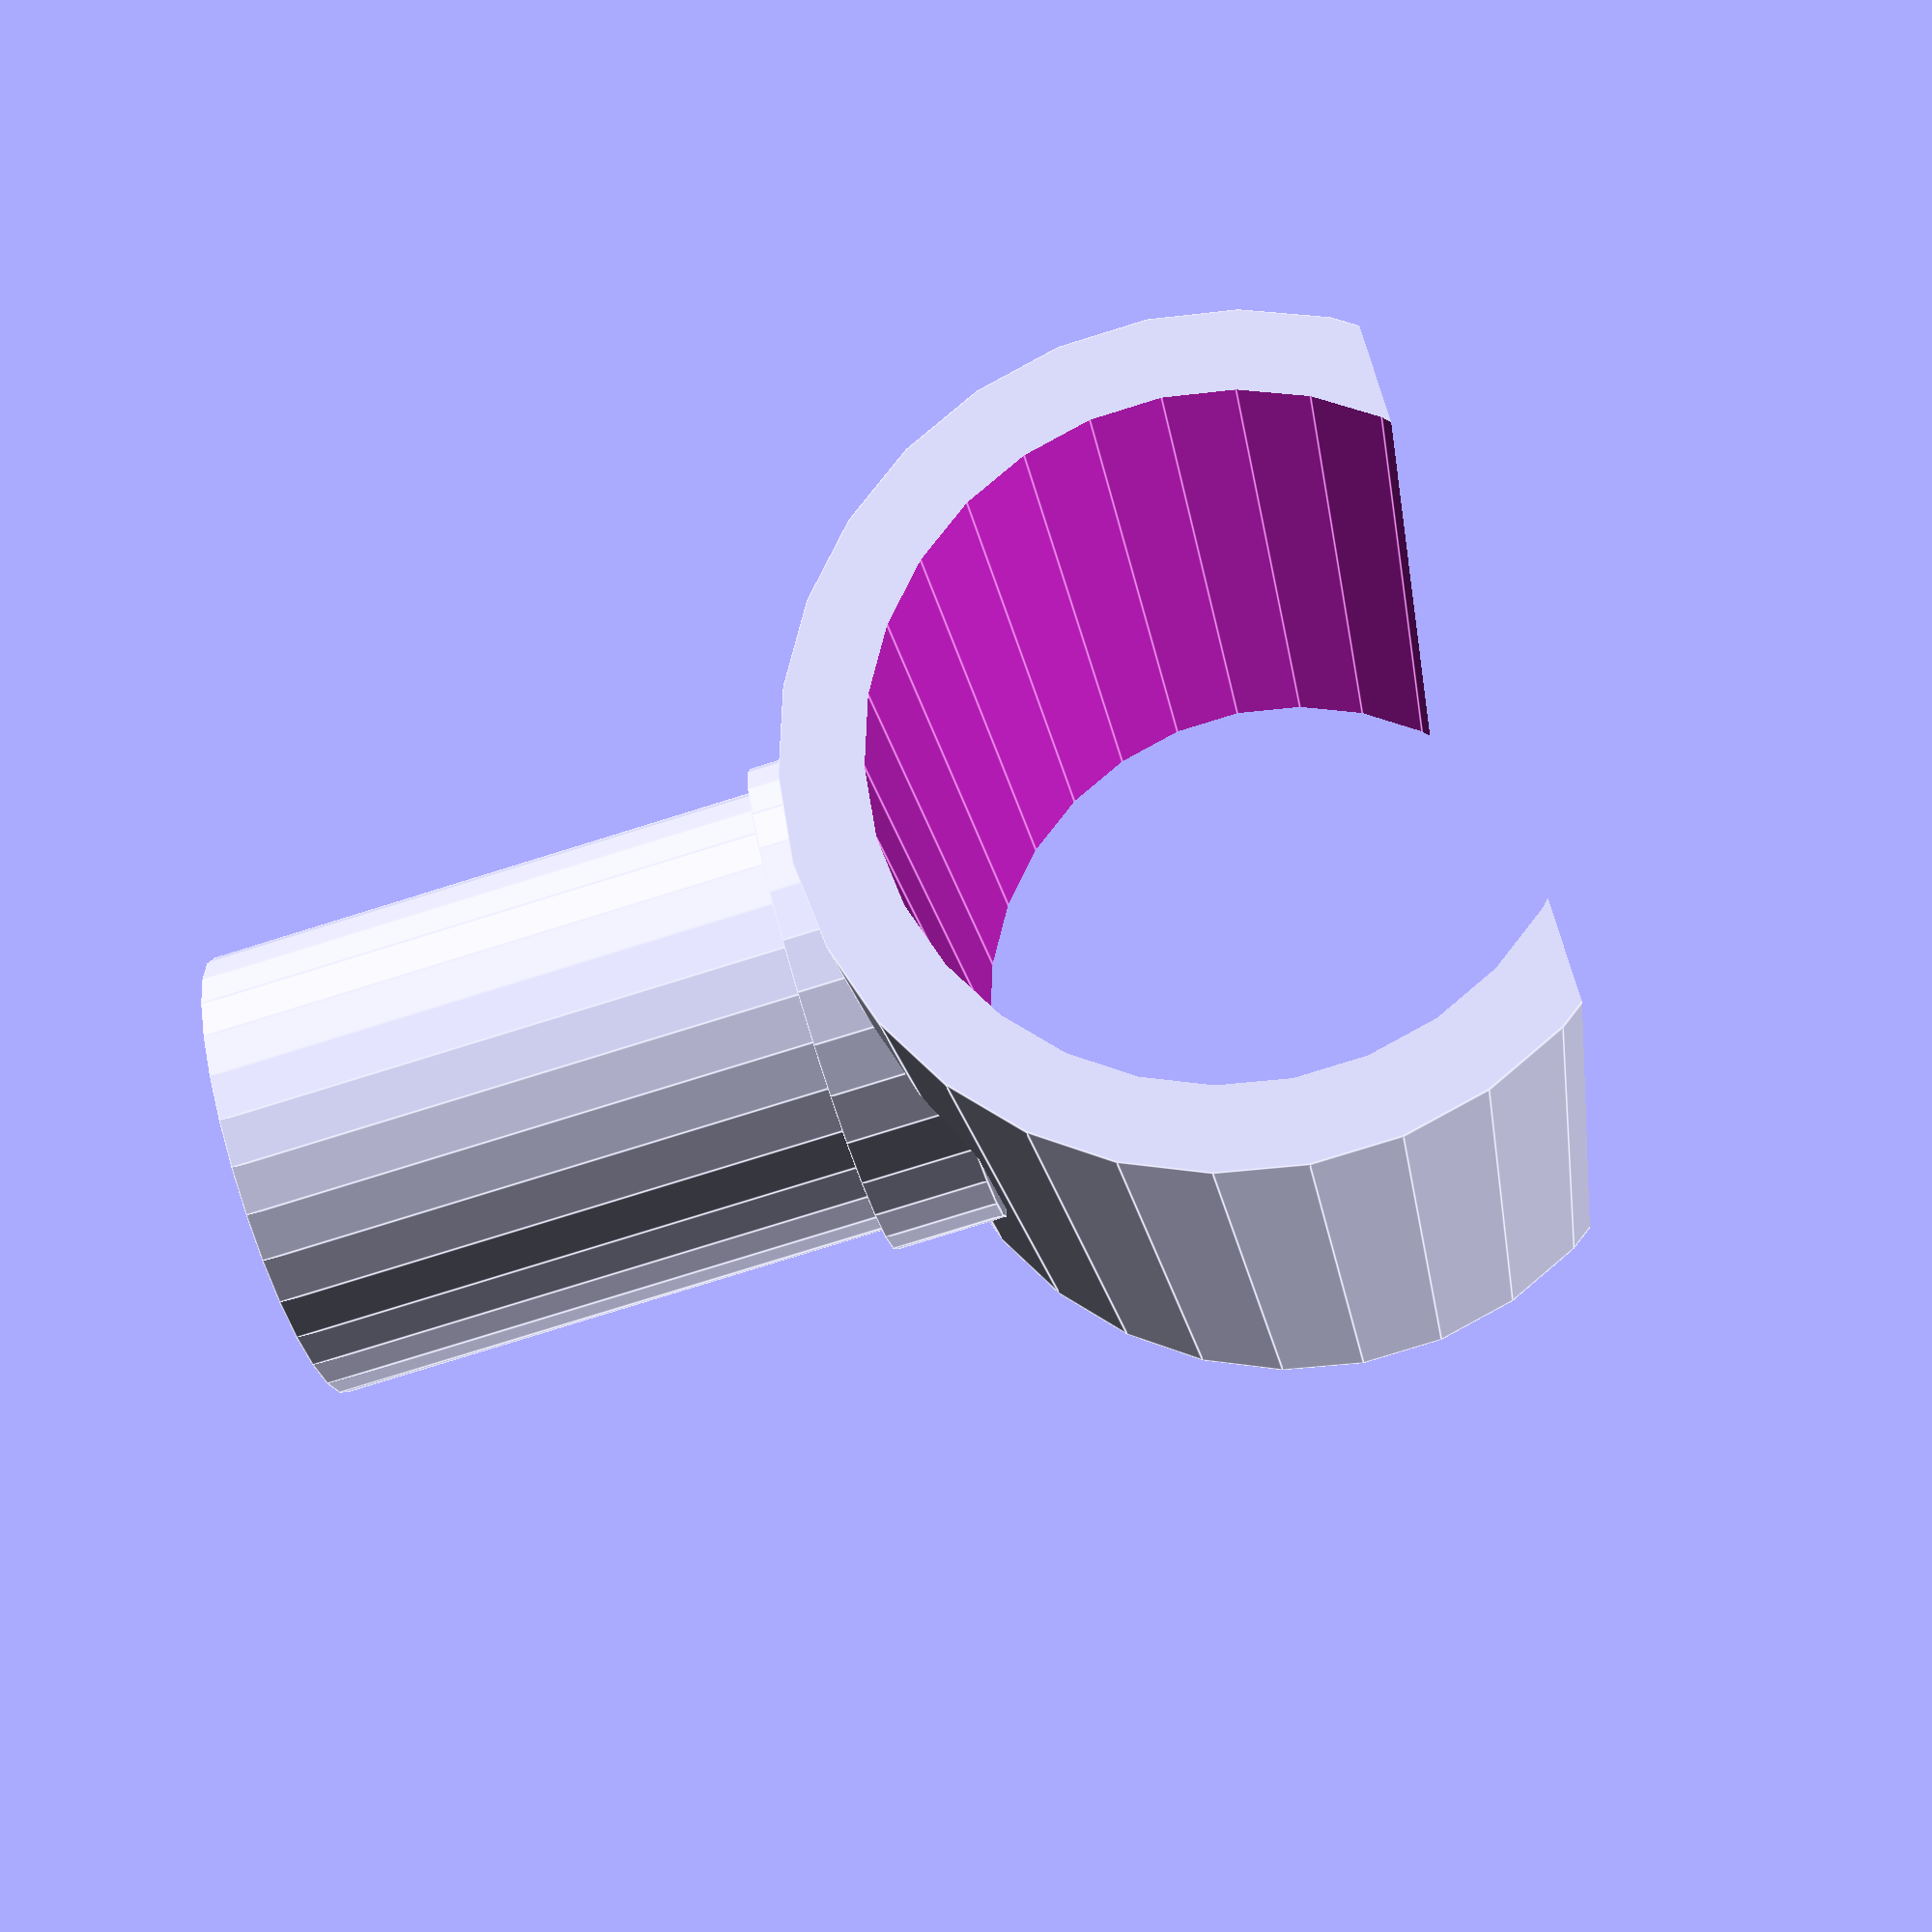
<openscad>
cylinder(30,10,10);
cylinder(5,11,11);
difference(){
  translate([0,0,-15]) rotate([0,90,0]) difference(){    
    cylinder(40,18,18,true);
    cylinder(43,14.5,14.5,true);
  }
  translate([0,0,-35]) cube([60,60,20], true);  
}
</openscad>
<views>
elev=260.7 azim=63.9 roll=72.8 proj=p view=edges
</views>
